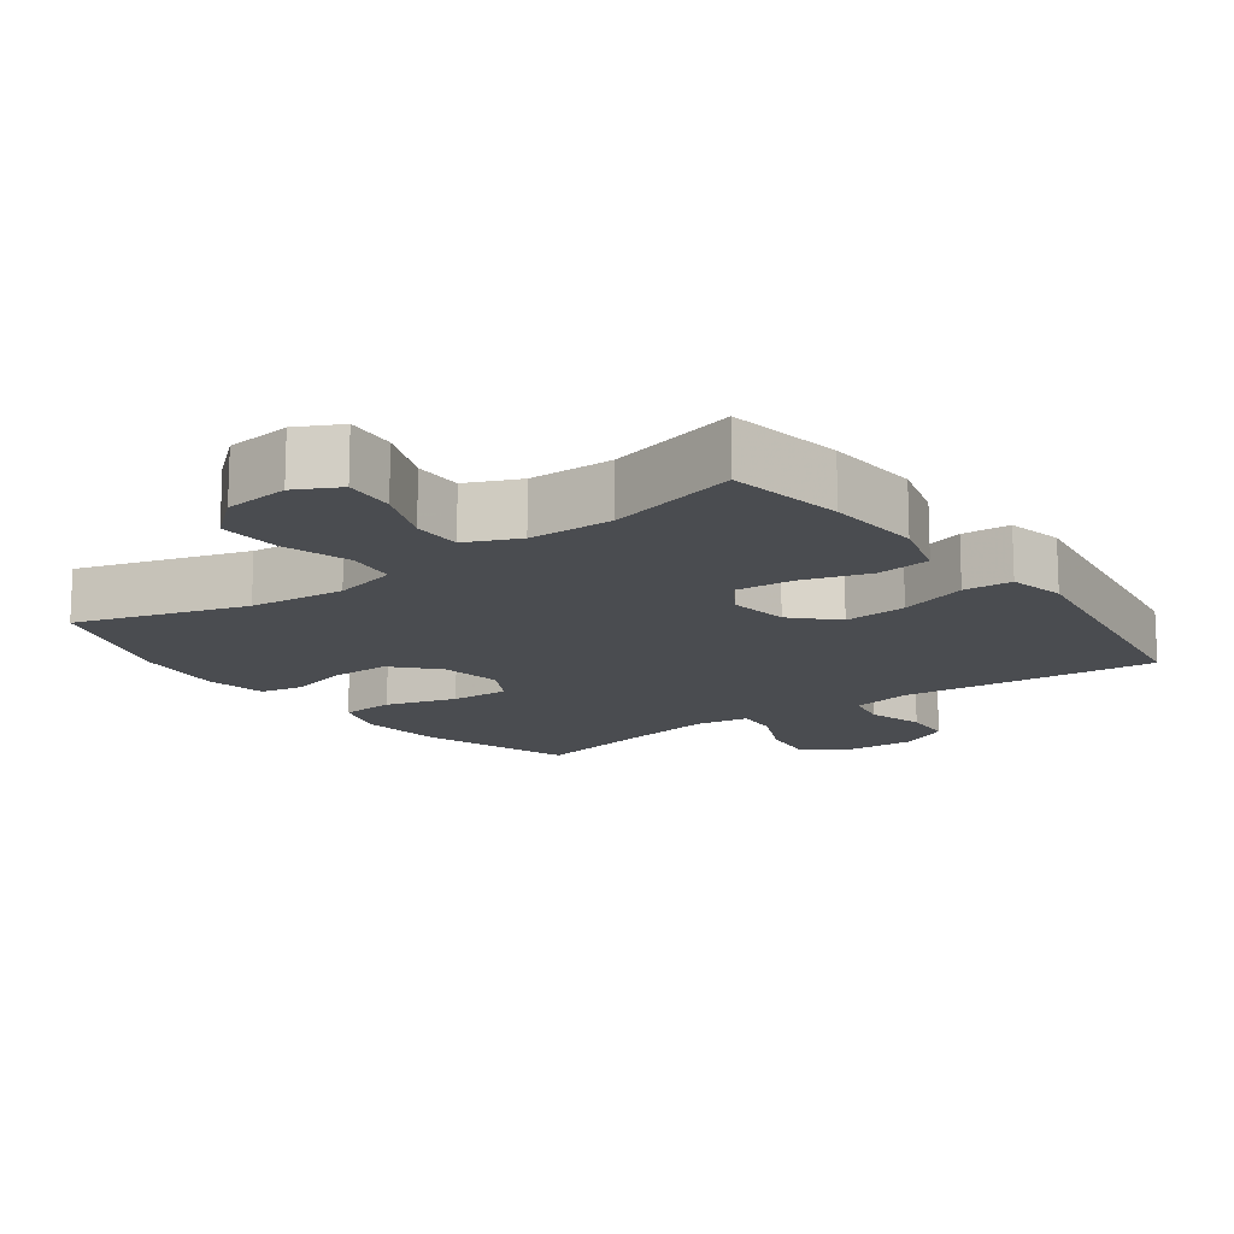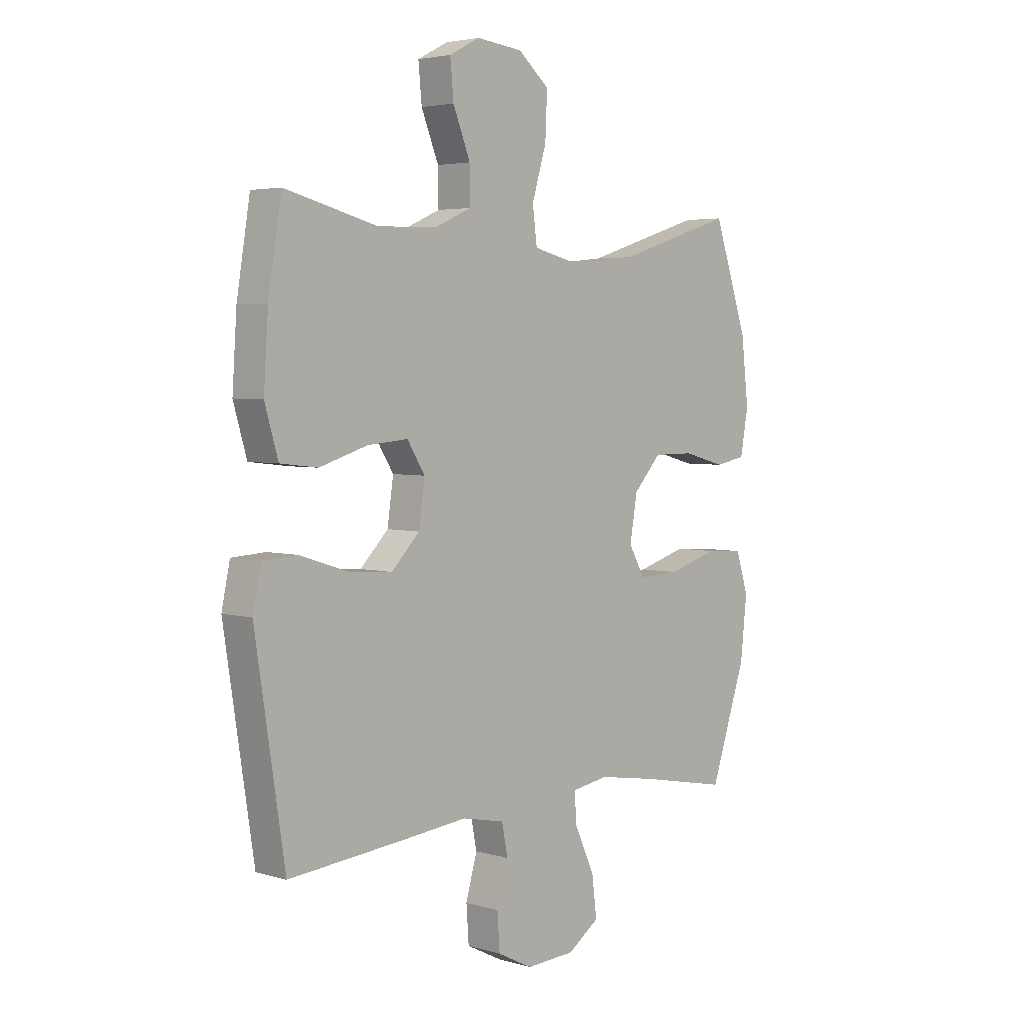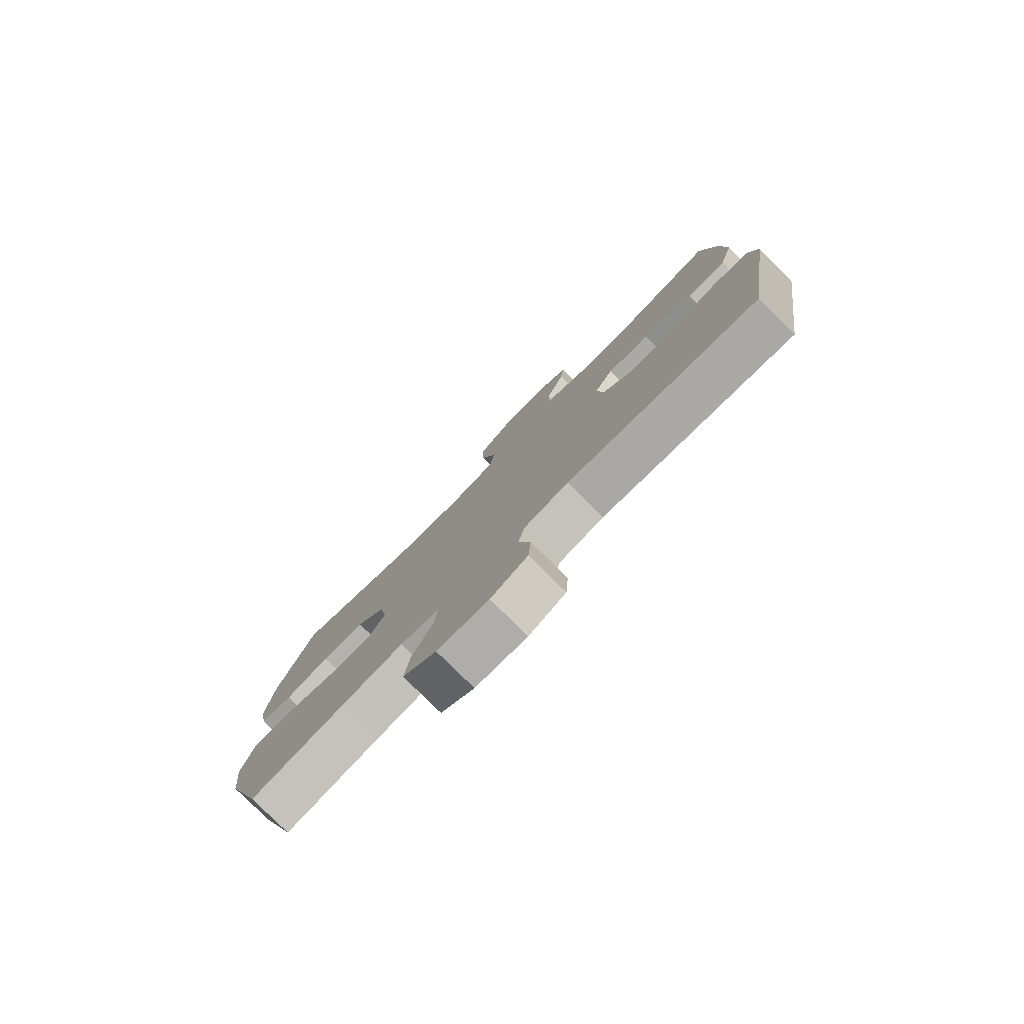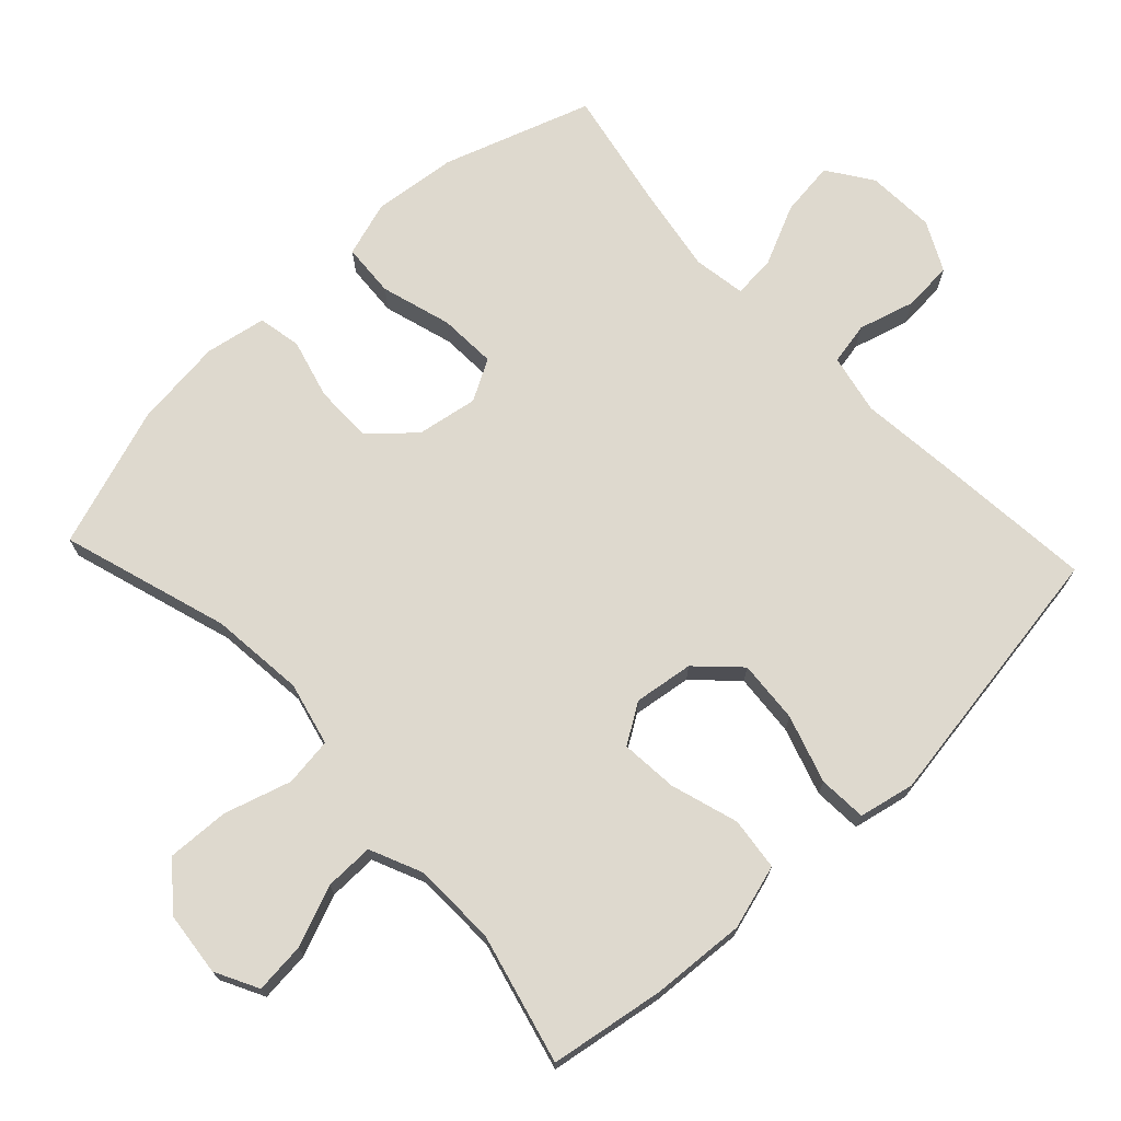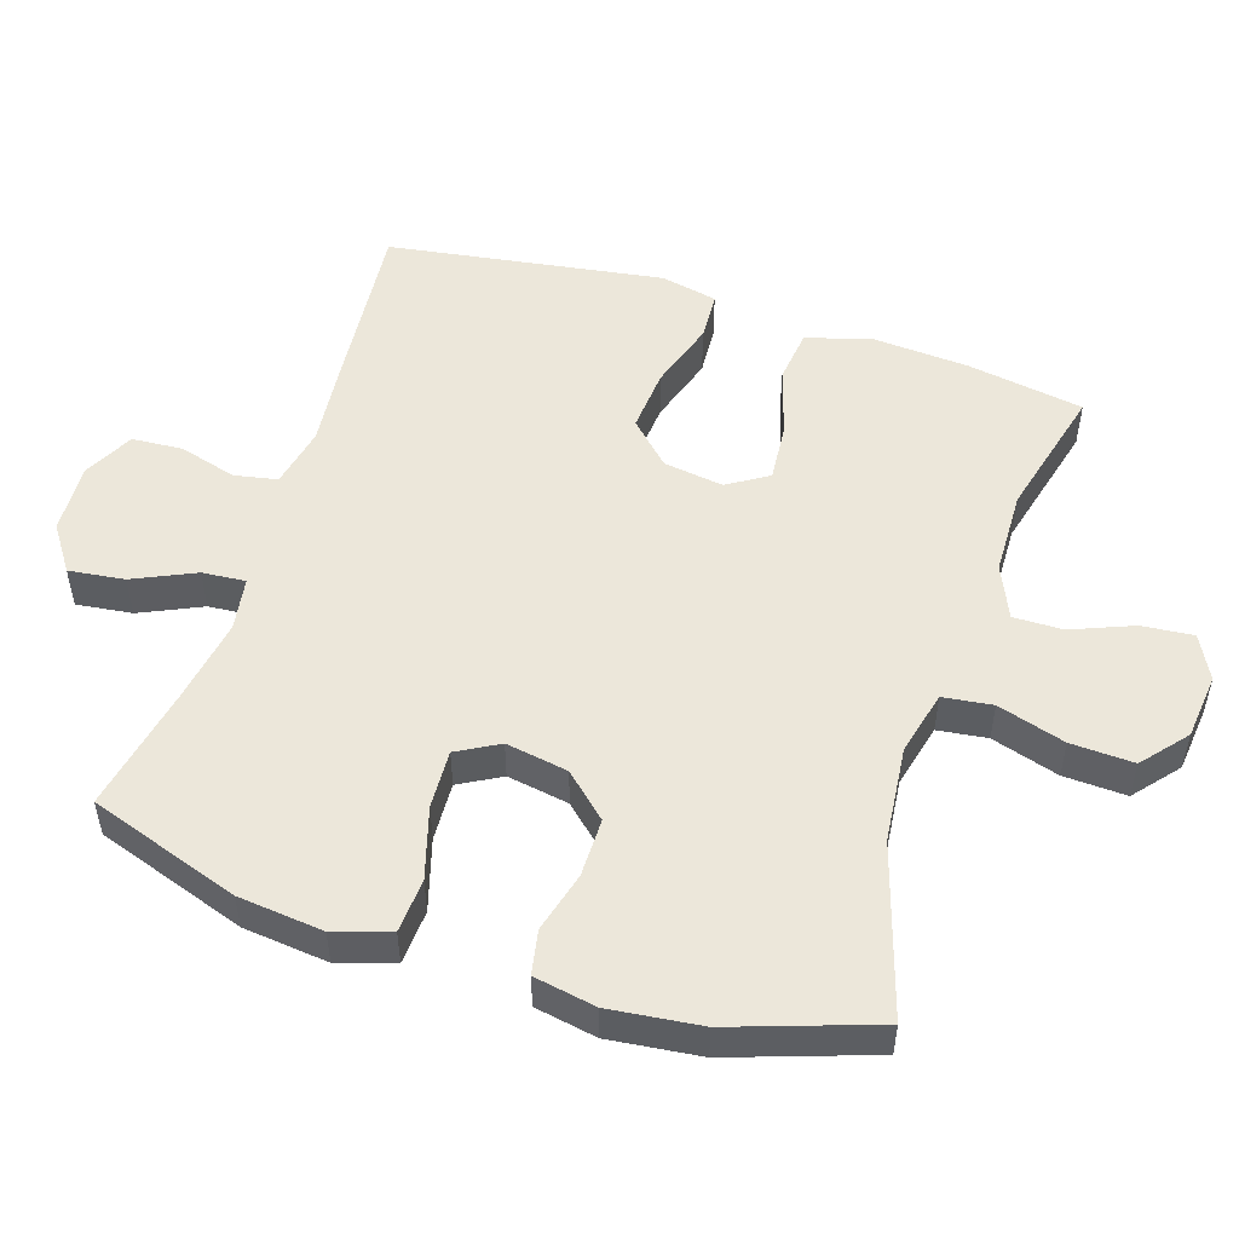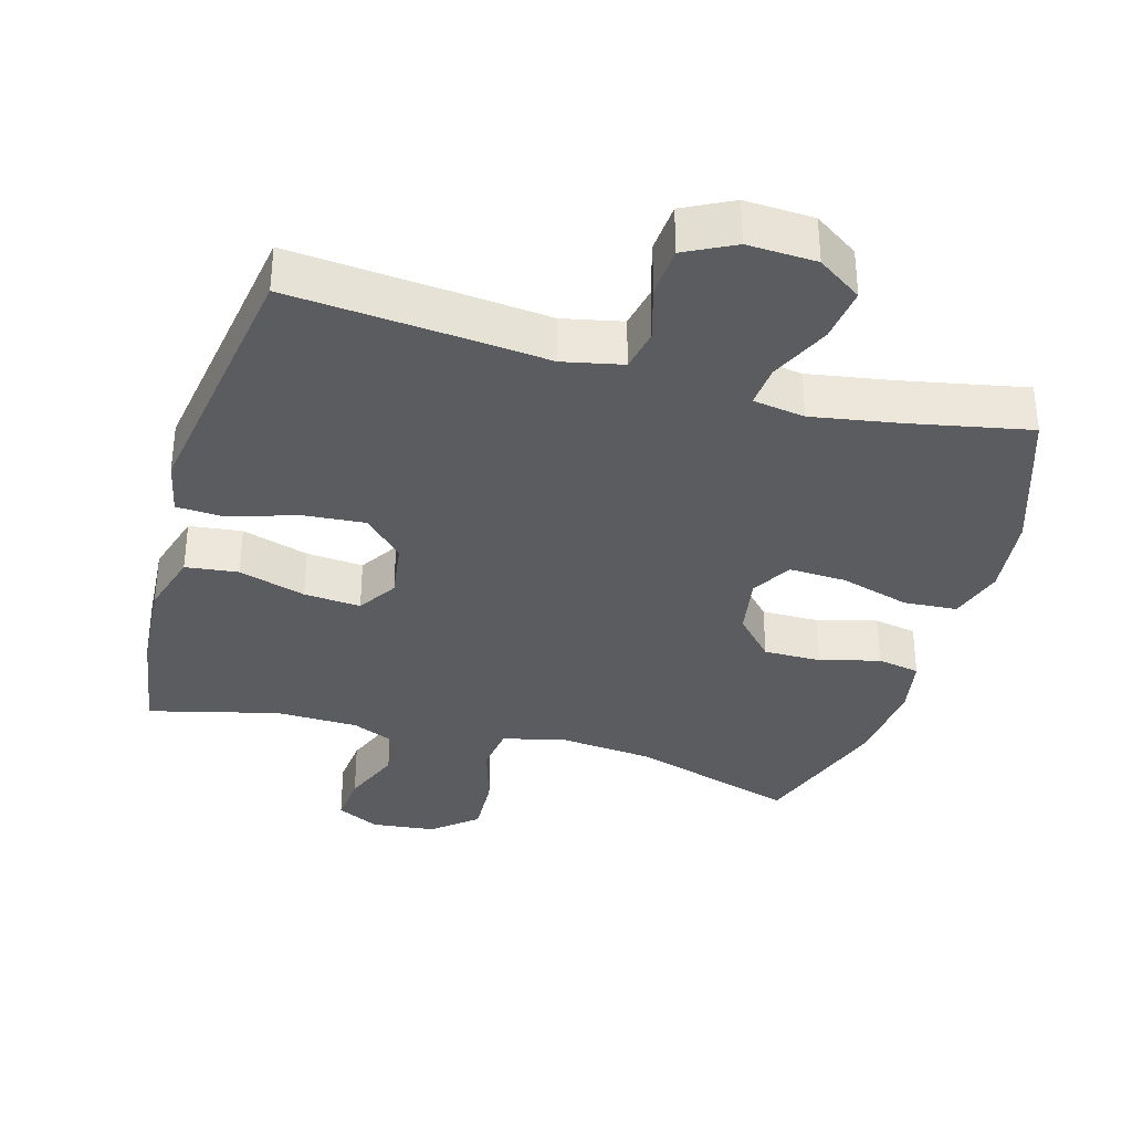
<metadata>
{"format":"obj","ext":"obj","renderer":"f3d","projection":"perspective","resolution":1024,"background":"white","views":[{"elev":-14.7,"azim":36.5,"up":"+Y"},{"elev":4.0,"azim":133.6,"up":"+Z"},{"elev":-79.7,"azim":45.2,"up":"+Z"},{"elev":71.6,"azim":46.8,"up":"+Y"},{"elev":51.8,"azim":-72.1,"up":"+Y"},{"elev":-34.7,"azim":164.2,"up":"+Y"}]}
</metadata>
<code>
v -0.5 0.07 -0.5
v -0.572 0.07 -0.287
v -0.585 0.07 -0.166
v -0.56 0.07 -0.087
v -0.483 0.07 -0.082
v -0.382 0.07 -0.112
v -0.299 0.07 -0.116
v -0.266 0.07 -0.057
v -0.281 0.07 0.031
v -0.337 0.07 0.092
v -0.42 0.07 0.092
v -0.506 0.07 0.069
v -0.568 0.07 0.081
v -0.584 0.07 0.169
v -0.569 0.07 0.298
v -0.5 0.07 0.5
v -0.26 0.07 0.425
v -0.124 0.07 0.411
v -0.033 0.07 0.433
v -0.024 0.07 0.503
v -0.053 0.07 0.599
v -0.057 0.07 0.688
v 0.006 0.07 0.741
v 0.099 0.07 0.751
v 0.161 0.07 0.719
v 0.154 0.07 0.646
v 0.119 0.07 0.559
v 0.118 0.07 0.489
v 0.193 0.07 0.456
v 0.313 0.07 0.453
v 0.5 0.07 0.5
v 0.527 0.07 0.335
v 0.536 0.07 0.199
v 0.509 0.07 0.107
v 0.433 0.07 0.098
v 0.336 0.07 0.128
v 0.254 0.07 0.135
v 0.218 0.07 0.078
v 0.23 0.07 -0.007
v 0.287 0.07 -0.065
v 0.377 0.07 -0.058
v 0.474 0.07 -0.027
v 0.543 0.07 -0.031
v 0.56 0.07 -0.111
v 0.541 0.07 -0.234
v 0.5 0.07 -0.5
v 0.261 0.07 -0.478
v 0.133 0.07 -0.465
v 0.047 0.07 -0.483
v 0.035 0.07 -0.544
v 0.058 0.07 -0.625
v 0.053 0.07 -0.697
v -0.018 0.07 -0.733
v -0.117 0.07 -0.728
v -0.181 0.07 -0.684
v -0.171 0.07 -0.605
v -0.131 0.07 -0.518
v -0.126 0.07 -0.457
v -0.201 0.07 -0.445
v -0.322 0.07 -0.465
v -0.5 0 -0.5
v -0.572 0 -0.287
v -0.585 0 -0.166
v -0.56 0 -0.087
v -0.483 0 -0.082
v -0.382 0 -0.112
v -0.299 0 -0.116
v -0.266 0 -0.057
v -0.281 0 0.031
v -0.337 0 0.092
v -0.42 0 0.092
v -0.506 0 0.069
v -0.568 0 0.081
v -0.584 0 0.169
v -0.569 0 0.298
v -0.5 0 0.5
v -0.26 0 0.425
v -0.124 0 0.411
v -0.033 0 0.433
v -0.024 0 0.503
v -0.053 0 0.599
v -0.057 0 0.688
v 0.006 0 0.741
v 0.099 0 0.751
v 0.161 0 0.719
v 0.154 0 0.646
v 0.119 0 0.559
v 0.118 0 0.489
v 0.193 0 0.456
v 0.313 0 0.453
v 0.5 0 0.5
v 0.527 0 0.335
v 0.536 0 0.199
v 0.509 0 0.107
v 0.433 0 0.098
v 0.336 0 0.128
v 0.254 0 0.135
v 0.218 0 0.078
v 0.23 0 -0.007
v 0.287 0 -0.065
v 0.377 0 -0.058
v 0.474 0 -0.027
v 0.543 0 -0.031
v 0.56 0 -0.111
v 0.541 0 -0.234
v 0.5 0 -0.5
v 0.261 0 -0.478
v 0.133 0 -0.465
v 0.047 0 -0.483
v 0.035 0 -0.544
v 0.058 0 -0.625
v 0.053 0 -0.697
v -0.018 0 -0.733
v -0.117 0 -0.728
v -0.181 0 -0.684
v -0.171 0 -0.605
v -0.131 0 -0.518
v -0.126 0 -0.457
v -0.201 0 -0.445
v -0.322 0 -0.465
f 55 56 57
f 54 55 57
f 53 54 57
f 52 53 57
f 51 52 57
f 50 51 57
f 49 50 57 58
f 48 49 58 59
f 45 46 47 48
f 45 48 59
f 44 45 59
f 43 44 59
f 42 43 59
f 41 42 59
f 34 35 36
f 33 34 36
f 32 33 36
f 31 32 36
f 30 31 36
f 29 30 36 37
f 28 29 37 38
f 25 26 27
f 24 25 27
f 23 24 27
f 22 23 27
f 21 22 27
f 20 21 27
f 19 20 27 28
f 15 16 17
f 14 15 17
f 13 14 17
f 12 13 17
f 11 12 17
f 10 11 17 18
f 9 10 18 19
f 4 5 6
f 3 4 6
f 2 3 6
f 1 2 6
f 60 1 6
f 60 6 7
f 59 60 7
f 41 59 7
f 40 41 7
f 39 40 7 8
f 28 38 39
f 19 28 39
f 9 19 39
f 8 9 39
f 117 116 115
f 117 115 114
f 117 114 113
f 117 113 112
f 117 112 111
f 117 111 110
f 118 117 110 109
f 119 118 109 108
f 108 107 106 105
f 119 108 105
f 119 105 104
f 119 104 103
f 119 103 102
f 119 102 101
f 96 95 94
f 96 94 93
f 96 93 92
f 96 92 91
f 96 91 90
f 97 96 90 89
f 98 97 89 88
f 87 86 85
f 87 85 84
f 87 84 83
f 87 83 82
f 87 82 81
f 87 81 80
f 88 87 80 79
f 77 76 75
f 77 75 74
f 77 74 73
f 77 73 72
f 77 72 71
f 78 77 71 70
f 79 78 70 69
f 66 65 64
f 66 64 63
f 66 63 62
f 66 62 61
f 66 61 120
f 67 66 120
f 67 120 119
f 67 119 101
f 67 101 100
f 68 67 100 99
f 99 98 88
f 99 88 79
f 99 79 69
f 99 69 68
f 1 61 62 2
f 2 62 63 3
f 3 63 64 4
f 4 64 65 5
f 5 65 66 6
f 6 66 67 7
f 7 67 68 8
f 8 68 69 9
f 9 69 70 10
f 10 70 71 11
f 11 71 72 12
f 12 72 73 13
f 13 73 74 14
f 14 74 75 15
f 15 75 76 16
f 16 76 77 17
f 17 77 78 18
f 18 78 79 19
f 19 79 80 20
f 20 80 81 21
f 21 81 82 22
f 22 82 83 23
f 23 83 84 24
f 24 84 85 25
f 25 85 86 26
f 26 86 87 27
f 27 87 88 28
f 28 88 89 29
f 29 89 90 30
f 30 90 91 31
f 31 91 92 32
f 32 92 93 33
f 33 93 94 34
f 34 94 95 35
f 35 95 96 36
f 36 96 97 37
f 37 97 98 38
f 38 98 99 39
f 39 99 100 40
f 40 100 101 41
f 41 101 102 42
f 42 102 103 43
f 43 103 104 44
f 44 104 105 45
f 45 105 106 46
f 46 106 107 47
f 47 107 108 48
f 48 108 109 49
f 49 109 110 50
f 50 110 111 51
f 51 111 112 52
f 52 112 113 53
f 53 113 114 54
f 54 114 115 55
f 55 115 116 56
f 56 116 117 57
f 57 117 118 58
f 58 118 119 59
f 59 119 120 60
f 60 120 61 1

</code>
